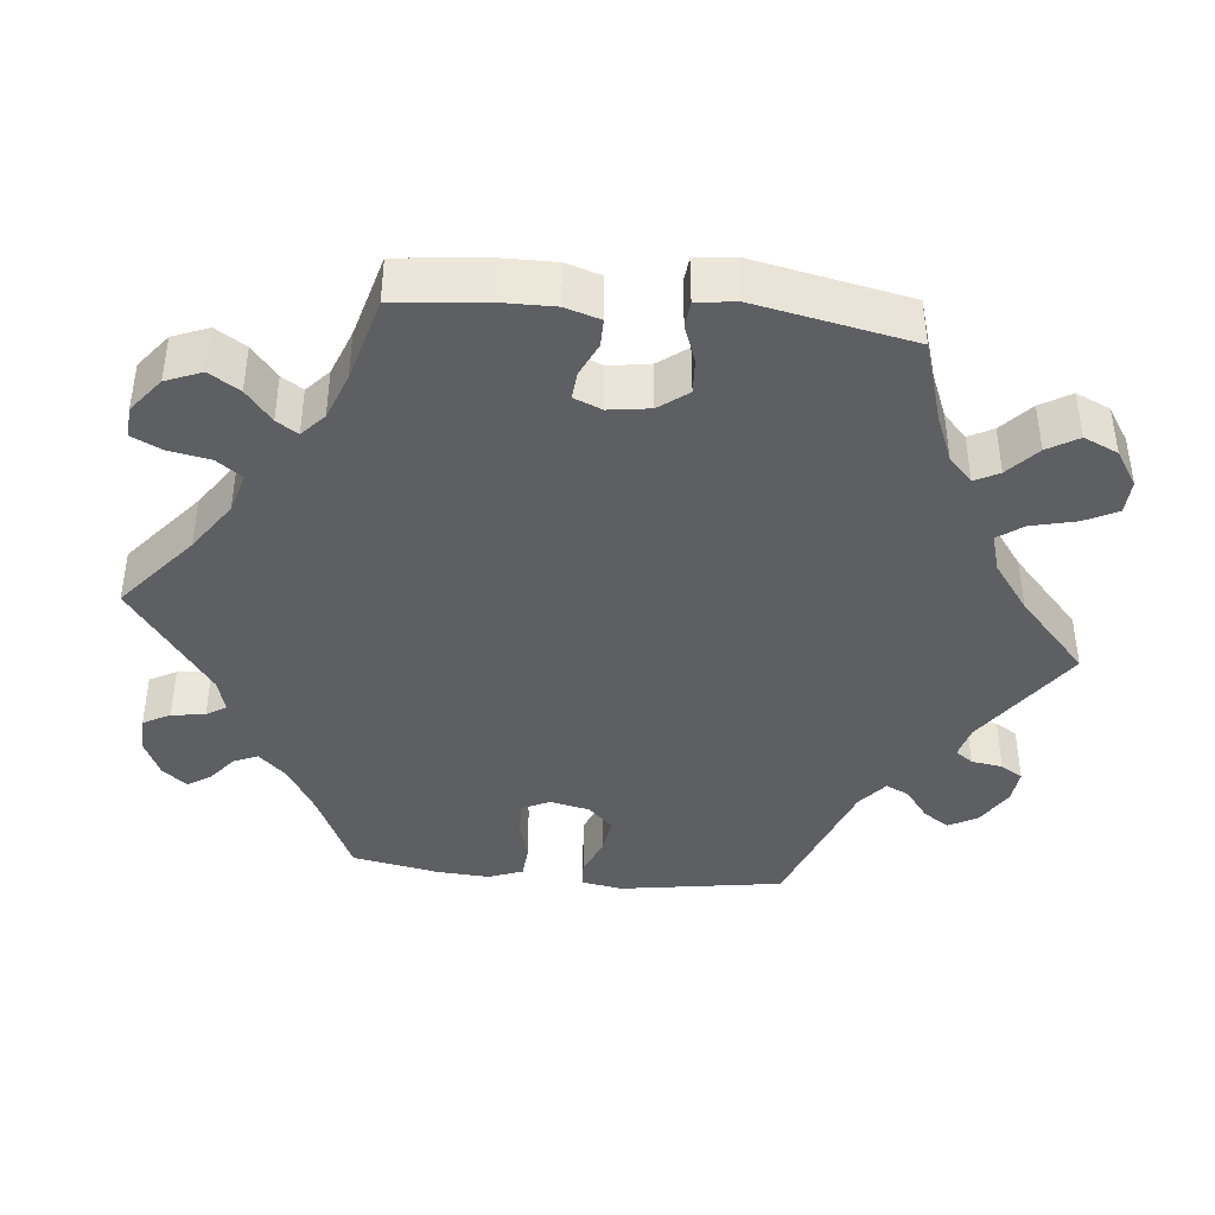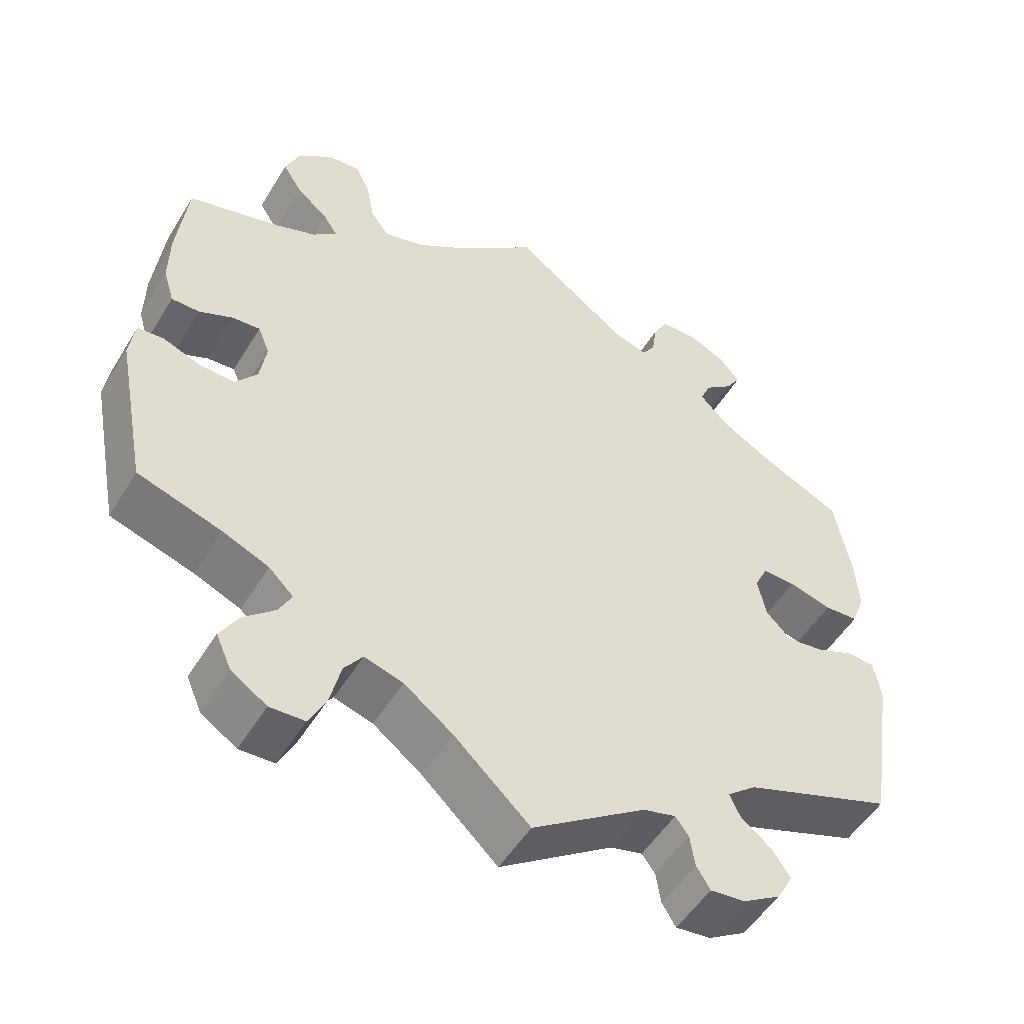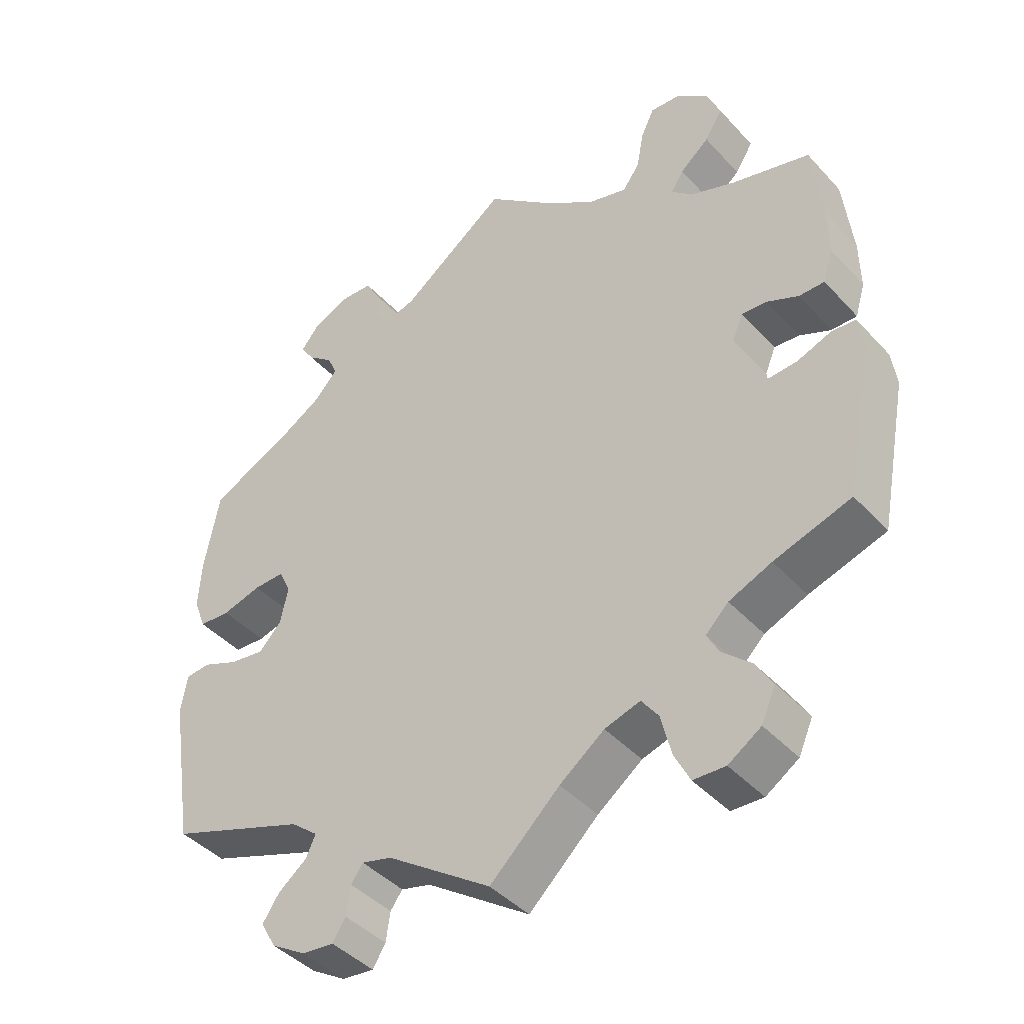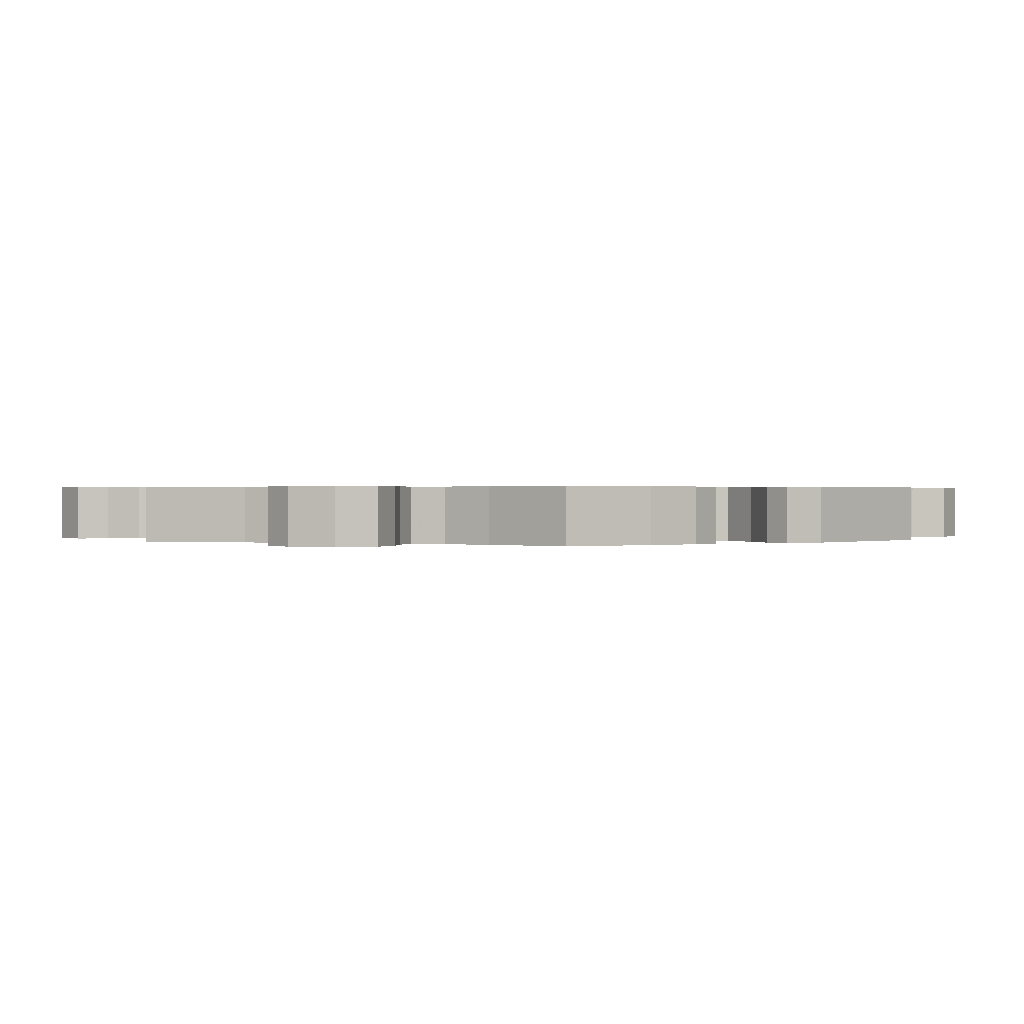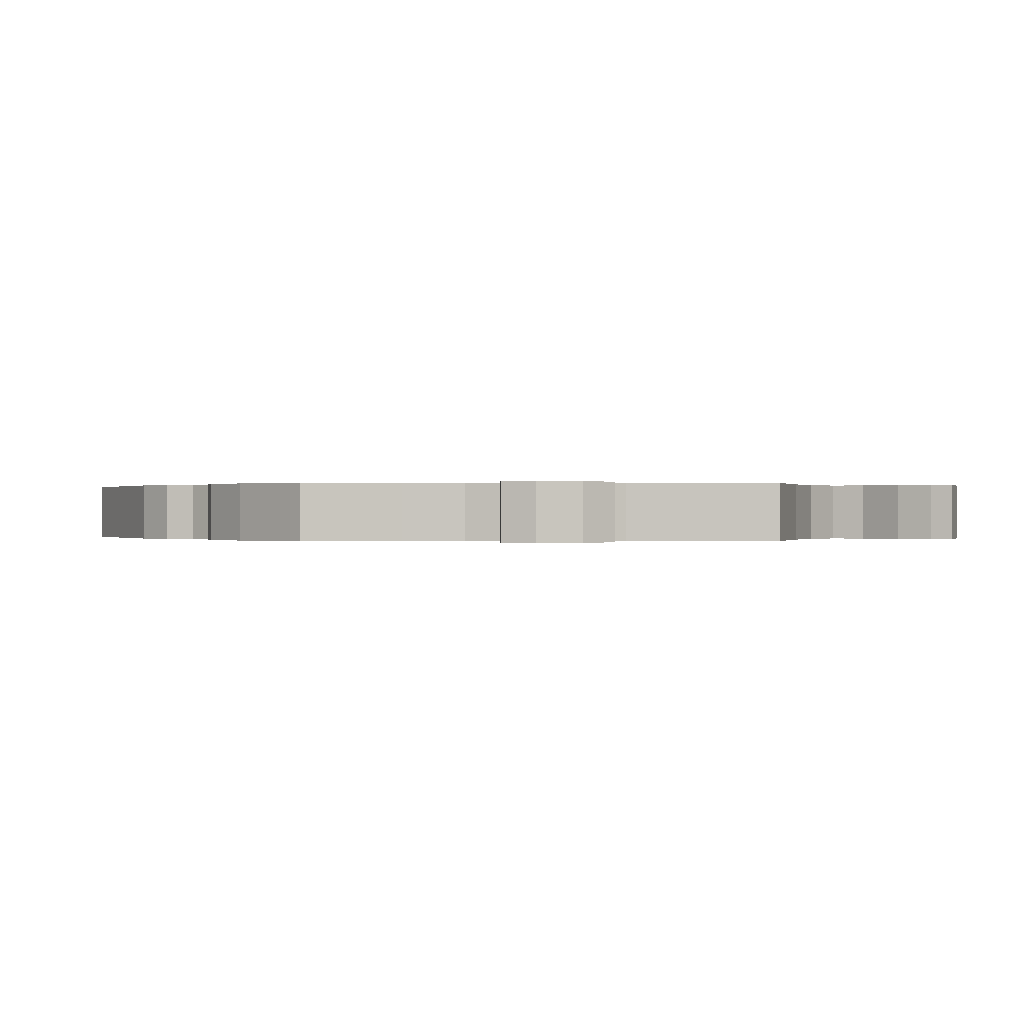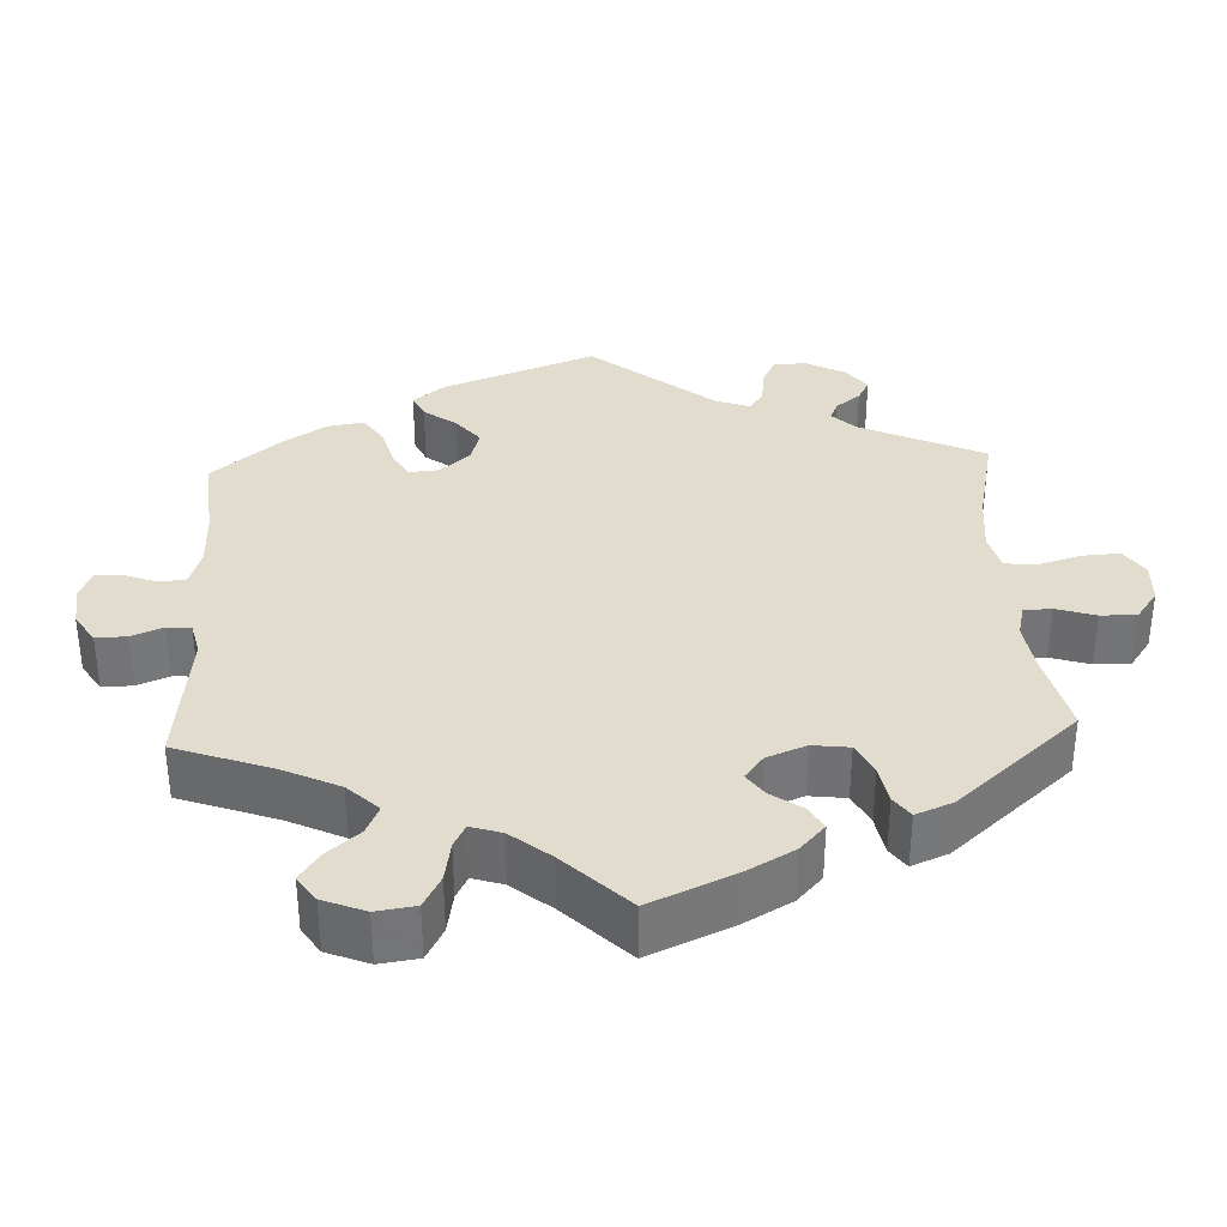
<metadata>
{"format":"obj","ext":"obj","renderer":"f3d","projection":"perspective","resolution":1024,"background":"white","views":[{"elev":-41.0,"azim":84.0,"up":"+Y"},{"elev":-51.7,"azim":149.4,"up":"+Z"},{"elev":-42.7,"azim":38.6,"up":"+Z"},{"elev":0.5,"azim":53.4,"up":"+Y"},{"elev":-0.0,"azim":-34.4,"up":"+Y"},{"elev":34.1,"azim":57.2,"up":"+Y"}]}
</metadata>
<code>
v -0.147 0.07 -0.477
v -0.189 0.07 -0.466
v -0.206 0.07 -0.489
v -0.212 0.07 -0.53
v -0.23 0.07 -0.559
v -0.275 0.07 -0.554
v -0.324 0.07 -0.524
v -0.345 0.07 -0.486
v -0.322 0.07 -0.452
v -0.282 0.07 -0.421
v -0.268 0.07 -0.391
v -0.306 0.07 -0.36
v -0.5 0.07 -0.289
v -0.534 0.07 -0.075
v -0.525 0.07 -0.022
v -0.49 0.07 -0.019
v -0.44 0.07 -0.04
v -0.391 0.07 -0.047
v -0.359 0.07 -0.014
v -0.348 0.07 0.038
v -0.365 0.07 0.074
v -0.408 0.07 0.073
v -0.464 0.07 0.058
v -0.508 0.07 0.061
v -0.525 0.07 0.106
v -0.521 0.07 0.175
v -0.5 0.07 0.289
v -0.389 0.07 0.341
v -0.325 0.07 0.379
v -0.29 0.07 0.416
v -0.304 0.07 0.448
v -0.34 0.07 0.477
v -0.359 0.07 0.507
v -0.333 0.07 0.539
v -0.283 0.07 0.562
v -0.236 0.07 0.56
v -0.217 0.07 0.525
v -0.211 0.07 0.481
v -0.194 0.07 0.455
v -0.15 0.07 0.468
v 0 0.07 0.578
v 0.103 0.07 0.492
v 0.169 0.07 0.447
v 0.222 0.07 0.432
v 0.246 0.07 0.465
v 0.256 0.07 0.519
v 0.275 0.07 0.559
v 0.316 0.07 0.556
v 0.362 0.07 0.52
v 0.381 0.07 0.473
v 0.356 0.07 0.433
v 0.315 0.07 0.399
v 0.297 0.07 0.371
v 0.328 0.07 0.343
v 0.389 0.07 0.32
v 0.5 0.07 0.29
v 0.513 0.07 0.172
v 0.514 0.07 0.102
v 0.5 0.07 0.056
v 0.464 0.07 0.056
v 0.42 0.07 0.076
v 0.384 0.07 0.079
v 0.369 0.07 0.042
v 0.377 0.07 -0.012
v 0.406 0.07 -0.05
v 0.452 0.07 -0.047
v 0.5 0.07 -0.029
v 0.534 0.07 -0.032
v 0.541 0.07 -0.083
v 0.501 0.07 -0.289
v 0.393 0.07 -0.323
v 0.333 0.07 -0.348
v 0.301 0.07 -0.379
v 0.318 0.07 -0.411
v 0.358 0.07 -0.447
v 0.382 0.07 -0.487
v 0.362 0.07 -0.532
v 0.316 0.07 -0.562
v 0.271 0.07 -0.56
v 0.249 0.07 -0.516
v 0.235 0.07 -0.458
v 0.211 0.07 -0.425
v 0.161 0.07 -0.44
v 0.098 0.07 -0.487
v 0 0.07 -0.578
v -0.147 0 -0.477
v -0.189 0 -0.466
v -0.206 0 -0.489
v -0.212 0 -0.53
v -0.23 0 -0.559
v -0.275 0 -0.554
v -0.324 0 -0.524
v -0.345 0 -0.486
v -0.322 0 -0.452
v -0.282 0 -0.421
v -0.268 0 -0.391
v -0.306 0 -0.36
v -0.5 0 -0.289
v -0.534 0 -0.075
v -0.525 0 -0.022
v -0.49 0 -0.019
v -0.44 0 -0.04
v -0.391 0 -0.047
v -0.359 0 -0.014
v -0.348 0 0.038
v -0.365 0 0.074
v -0.408 0 0.073
v -0.464 0 0.058
v -0.508 0 0.061
v -0.525 0 0.106
v -0.521 0 0.175
v -0.5 0 0.289
v -0.389 0 0.341
v -0.325 0 0.379
v -0.29 0 0.416
v -0.304 0 0.448
v -0.34 0 0.477
v -0.359 0 0.507
v -0.333 0 0.539
v -0.283 0 0.562
v -0.236 0 0.56
v -0.217 0 0.525
v -0.211 0 0.481
v -0.194 0 0.455
v -0.15 0 0.468
v 0 0 0.578
v 0.103 0 0.492
v 0.169 0 0.447
v 0.222 0 0.432
v 0.246 0 0.465
v 0.256 0 0.519
v 0.275 0 0.559
v 0.316 0 0.556
v 0.362 0 0.52
v 0.381 0 0.473
v 0.356 0 0.433
v 0.315 0 0.399
v 0.297 0 0.371
v 0.328 0 0.343
v 0.389 0 0.32
v 0.5 0 0.29
v 0.513 0 0.172
v 0.514 0 0.102
v 0.5 0 0.056
v 0.464 0 0.056
v 0.42 0 0.076
v 0.384 0 0.079
v 0.369 0 0.042
v 0.377 0 -0.012
v 0.406 0 -0.05
v 0.452 0 -0.047
v 0.5 0 -0.029
v 0.534 0 -0.032
v 0.541 0 -0.083
v 0.501 0 -0.289
v 0.393 0 -0.323
v 0.333 0 -0.348
v 0.301 0 -0.379
v 0.318 0 -0.411
v 0.358 0 -0.447
v 0.382 0 -0.487
v 0.362 0 -0.532
v 0.316 0 -0.562
v 0.271 0 -0.56
v 0.249 0 -0.516
v 0.235 0 -0.458
v 0.211 0 -0.425
v 0.161 0 -0.44
v 0.098 0 -0.487
v 0 0 -0.578
f 84 85 1
f 83 84 1 2
f 82 83 2
f 78 79 80 81
f 78 81 82
f 77 78 82
f 74 75 76 77
f 73 74 77 82
f 72 73 82 2
f 68 69 70 71
f 66 67 68 71
f 65 66 71 72
f 64 65 72 2
f 58 59 60 61
f 58 61 62
f 55 56 57 58
f 54 55 58 62
f 53 54 62 63
f 49 50 51 52
f 49 52 53
f 48 49 53
f 45 46 47 48
f 44 45 48 53
f 43 44 53 63
f 40 41 42
f 39 40 42 43
f 35 36 37 38
f 35 38 39
f 34 35 39
f 31 32 33 34
f 30 31 34 39
f 29 30 39 43
f 25 26 27 28
f 22 23 24 25
f 21 22 25 28
f 20 21 28 29
f 14 15 16 17
f 12 13 14 17
f 11 12 17 18
f 7 8 9 10
f 7 10 11
f 6 7 11
f 3 4 5 6
f 2 3 6 11
f 20 29 43 63
f 19 20 63 64
f 18 19 64
f 2 11 18 64
f 86 170 169
f 87 86 169 168
f 87 168 167
f 166 165 164 163
f 167 166 163
f 167 163 162
f 162 161 160 159
f 167 162 159 158
f 87 167 158 157
f 156 155 154 153
f 156 153 152 151
f 157 156 151 150
f 87 157 150 149
f 146 145 144 143
f 147 146 143
f 143 142 141 140
f 147 143 140 139
f 148 147 139 138
f 137 136 135 134
f 138 137 134
f 138 134 133
f 133 132 131 130
f 138 133 130 129
f 148 138 129 128
f 127 126 125
f 128 127 125 124
f 123 122 121 120
f 124 123 120
f 124 120 119
f 119 118 117 116
f 124 119 116 115
f 128 124 115 114
f 113 112 111 110
f 110 109 108 107
f 113 110 107 106
f 114 113 106 105
f 102 101 100 99
f 102 99 98 97
f 103 102 97 96
f 95 94 93 92
f 96 95 92
f 96 92 91
f 91 90 89 88
f 96 91 88 87
f 148 128 114 105
f 149 148 105 104
f 149 104 103
f 149 103 96 87
f 1 86 87 2
f 2 87 88 3
f 3 88 89 4
f 4 89 90 5
f 5 90 91 6
f 6 91 92 7
f 7 92 93 8
f 8 93 94 9
f 9 94 95 10
f 10 95 96 11
f 11 96 97 12
f 12 97 98 13
f 13 98 99 14
f 14 99 100 15
f 15 100 101 16
f 16 101 102 17
f 17 102 103 18
f 18 103 104 19
f 19 104 105 20
f 20 105 106 21
f 21 106 107 22
f 22 107 108 23
f 23 108 109 24
f 24 109 110 25
f 25 110 111 26
f 26 111 112 27
f 27 112 113 28
f 28 113 114 29
f 29 114 115 30
f 30 115 116 31
f 31 116 117 32
f 32 117 118 33
f 33 118 119 34
f 34 119 120 35
f 35 120 121 36
f 36 121 122 37
f 37 122 123 38
f 38 123 124 39
f 39 124 125 40
f 40 125 126 41
f 41 126 127 42
f 42 127 128 43
f 43 128 129 44
f 44 129 130 45
f 45 130 131 46
f 46 131 132 47
f 47 132 133 48
f 48 133 134 49
f 49 134 135 50
f 50 135 136 51
f 51 136 137 52
f 52 137 138 53
f 53 138 139 54
f 54 139 140 55
f 55 140 141 56
f 56 141 142 57
f 57 142 143 58
f 58 143 144 59
f 59 144 145 60
f 60 145 146 61
f 61 146 147 62
f 62 147 148 63
f 63 148 149 64
f 64 149 150 65
f 65 150 151 66
f 66 151 152 67
f 67 152 153 68
f 68 153 154 69
f 69 154 155 70
f 70 155 156 71
f 71 156 157 72
f 72 157 158 73
f 73 158 159 74
f 74 159 160 75
f 75 160 161 76
f 76 161 162 77
f 77 162 163 78
f 78 163 164 79
f 79 164 165 80
f 80 165 166 81
f 81 166 167 82
f 82 167 168 83
f 83 168 169 84
f 84 169 170 85
f 85 170 86 1

</code>
